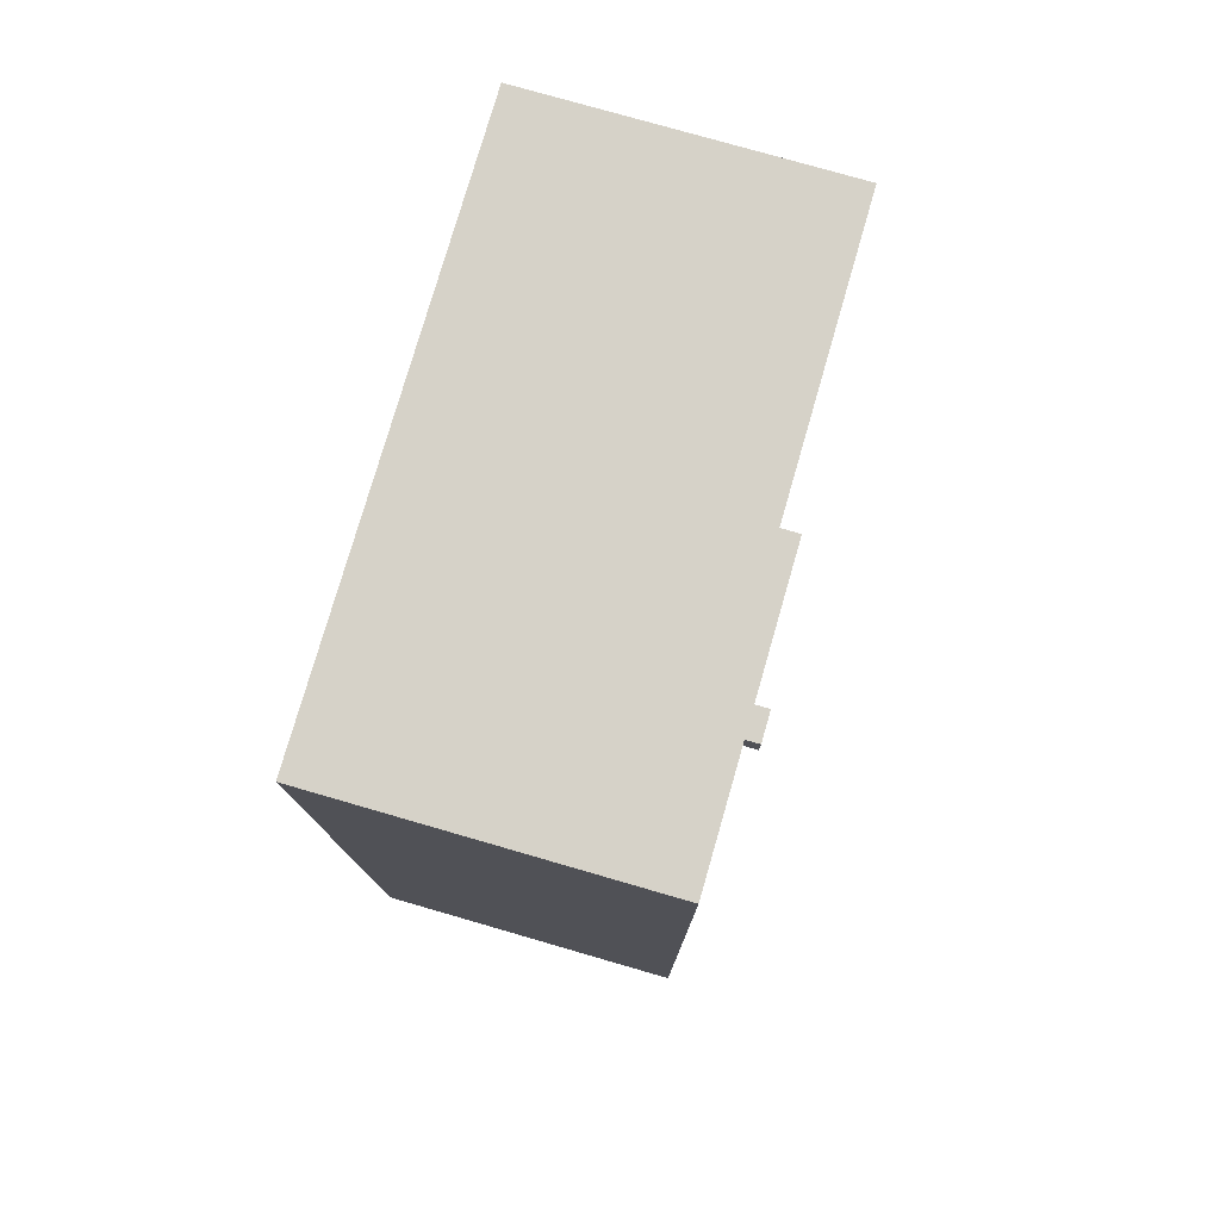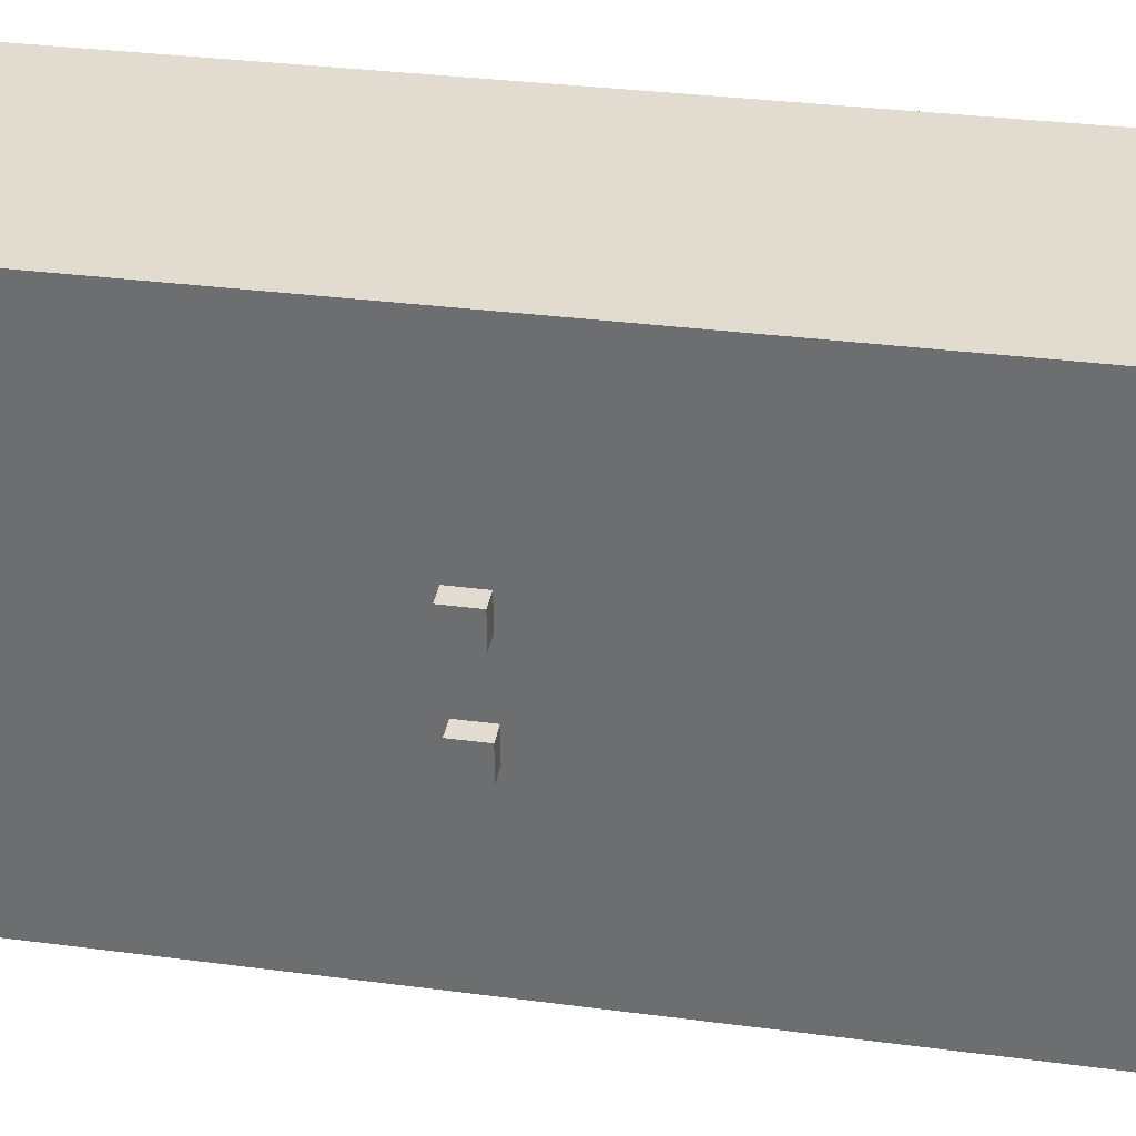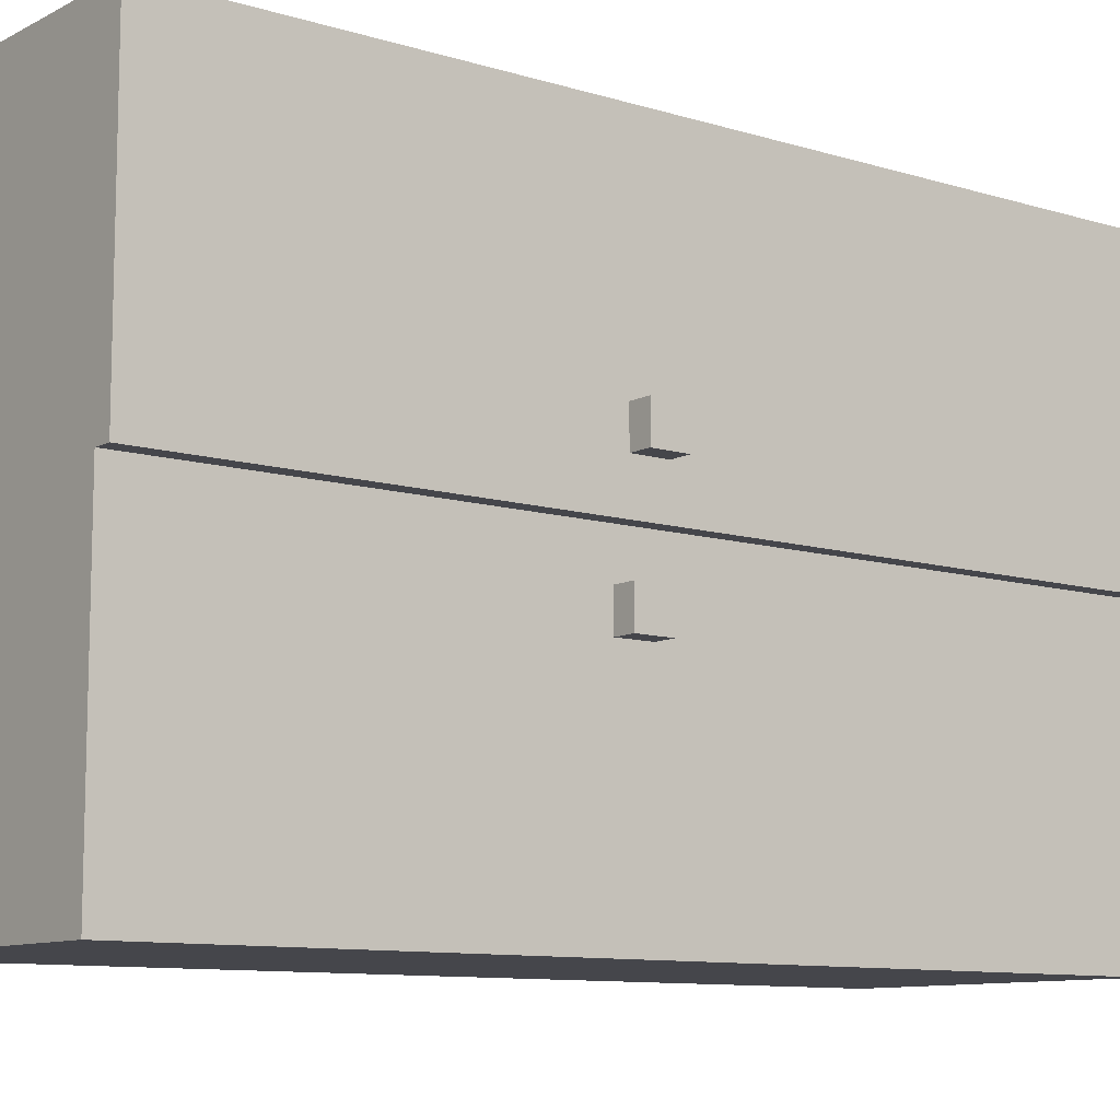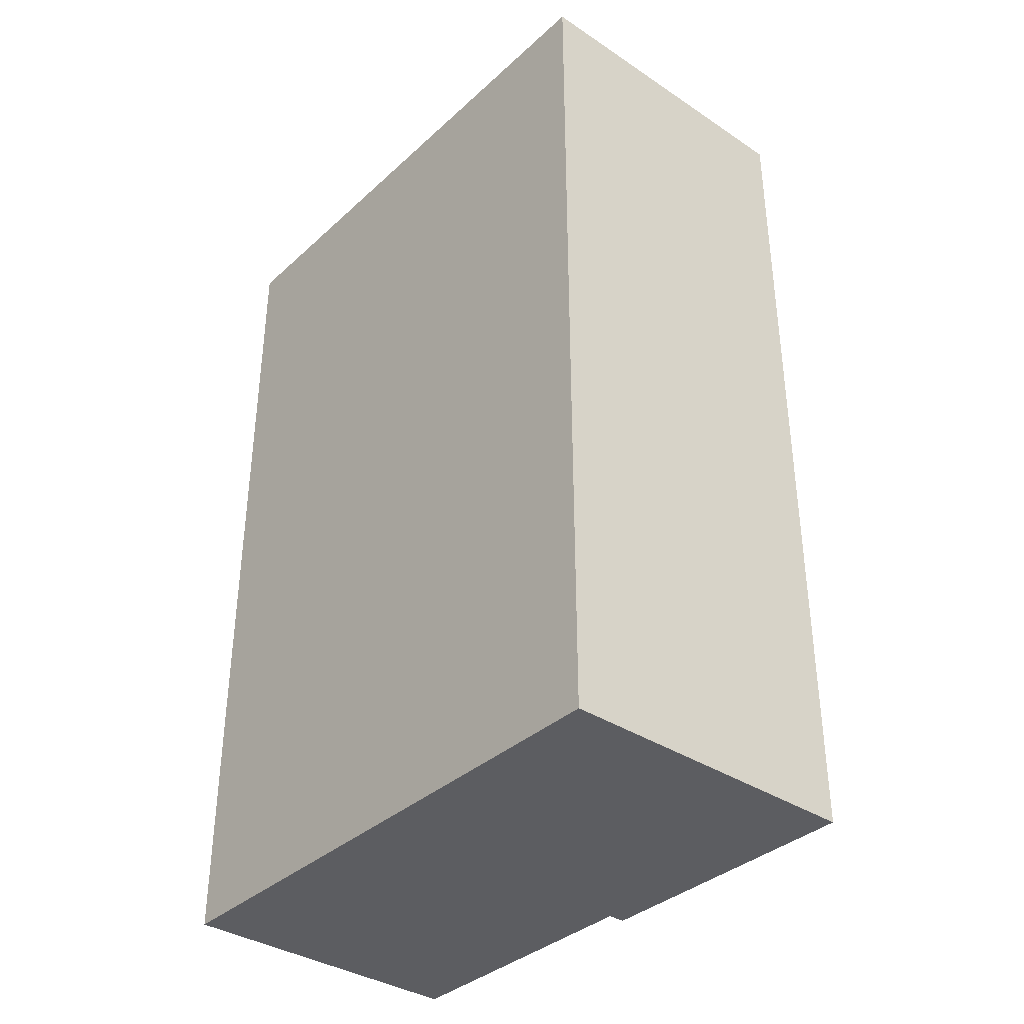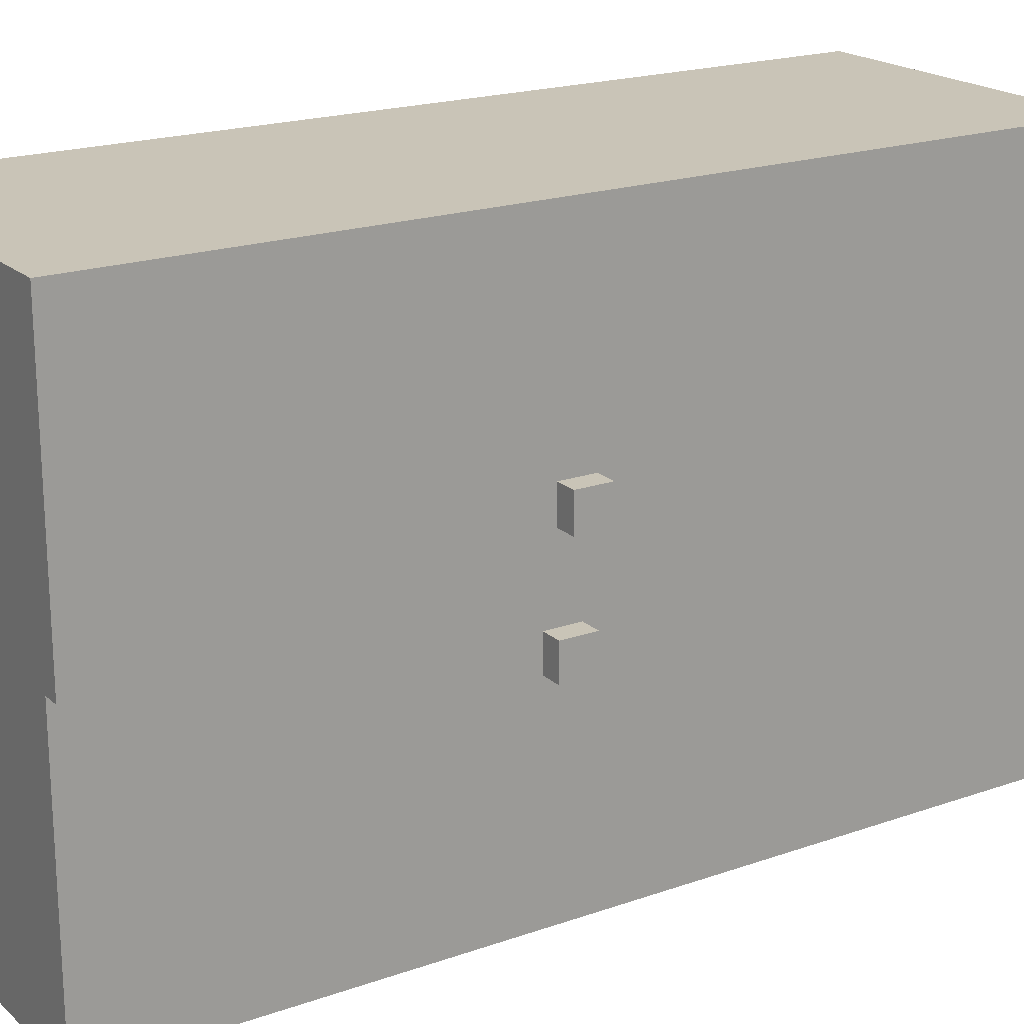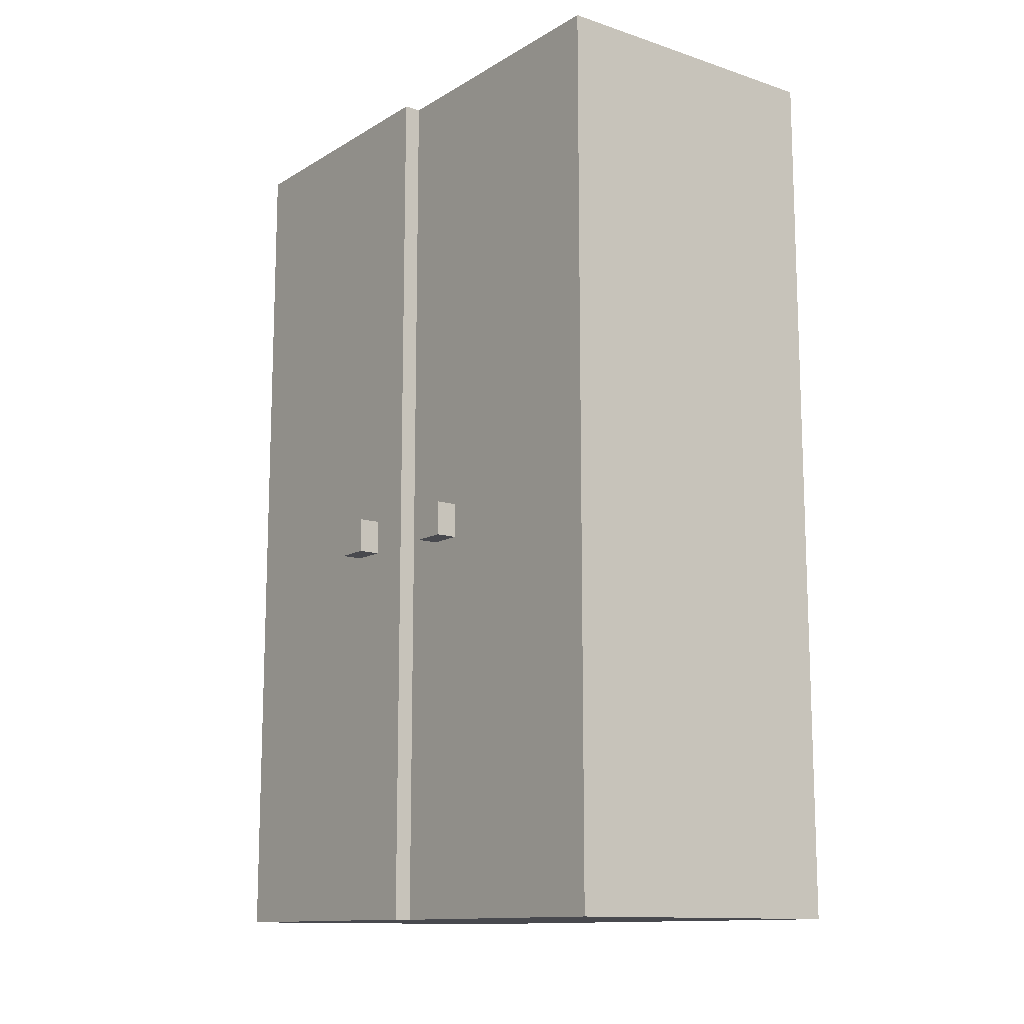
<metadata>
{"format":"obj","ext":"obj","renderer":"f3d","projection":"perspective","resolution":1024,"background":"white","views":[{"elev":77.5,"azim":16.1,"up":"+Y"},{"elev":34.2,"azim":99.9,"up":"+Z"},{"elev":-10.0,"azim":52.0,"up":"+Z"},{"elev":-36.4,"azim":-40.6,"up":"+Y"},{"elev":19.9,"azim":57.2,"up":"+Z"},{"elev":-12.7,"azim":143.1,"up":"+Y"}]}
</metadata>
<code>
g default
v -10.48 0.008022 -1.407
v -9.577 0.008022 -1.407
v -10.48 2.684 -1.407
v -9.577 2.684 -1.407
v -10.48 2.684 -3.116
v -9.577 2.684 -3.116
v -10.48 0.008022 -3.116
v -9.577 0.008022 -3.116
v -9.577 2.684 -2.261
v -9.577 0.008022 -2.261
v -9.526 0.008022 -2.261
v -9.526 0.008022 -1.407
v -9.526 2.684 -2.261
v -9.526 2.684 -1.407
v -9.583 1.172 -2.384
v -9.512 1.172 -2.384
v -9.583 1.277 -2.384
v -9.512 1.277 -2.384
v -9.583 1.277 -2.489
v -9.512 1.277 -2.489
v -9.583 1.172 -2.489
v -9.512 1.172 -2.489
v -9.531 1.172 -2.023
v -9.461 1.172 -2.023
v -9.531 1.277 -2.023
v -9.461 1.277 -2.023
v -9.531 1.277 -2.128
v -9.461 1.277 -2.128
v -9.531 1.172 -2.128
v -9.461 1.172 -2.128
g closet
f 1 2 4 3
f 3 4 9
f 5 6 8 7
f 7 8 10
f 9 10 8 6
f 7 1 3 5
f 12 11 13 14
f 5 9 6
f 3 9 5
f 7 10 1
f 1 10 2
f 2 10 11 12
f 10 9 13 11
f 9 4 14 13
f 4 2 12 14
f 15 16 18 17
f 17 18 20 19
f 19 20 22 21
f 21 22 16 15
f 16 22 20 18
f 23 24 26 25
f 25 26 28 27
f 27 28 30 29
f 29 30 24 23
f 24 30 28 26

</code>
